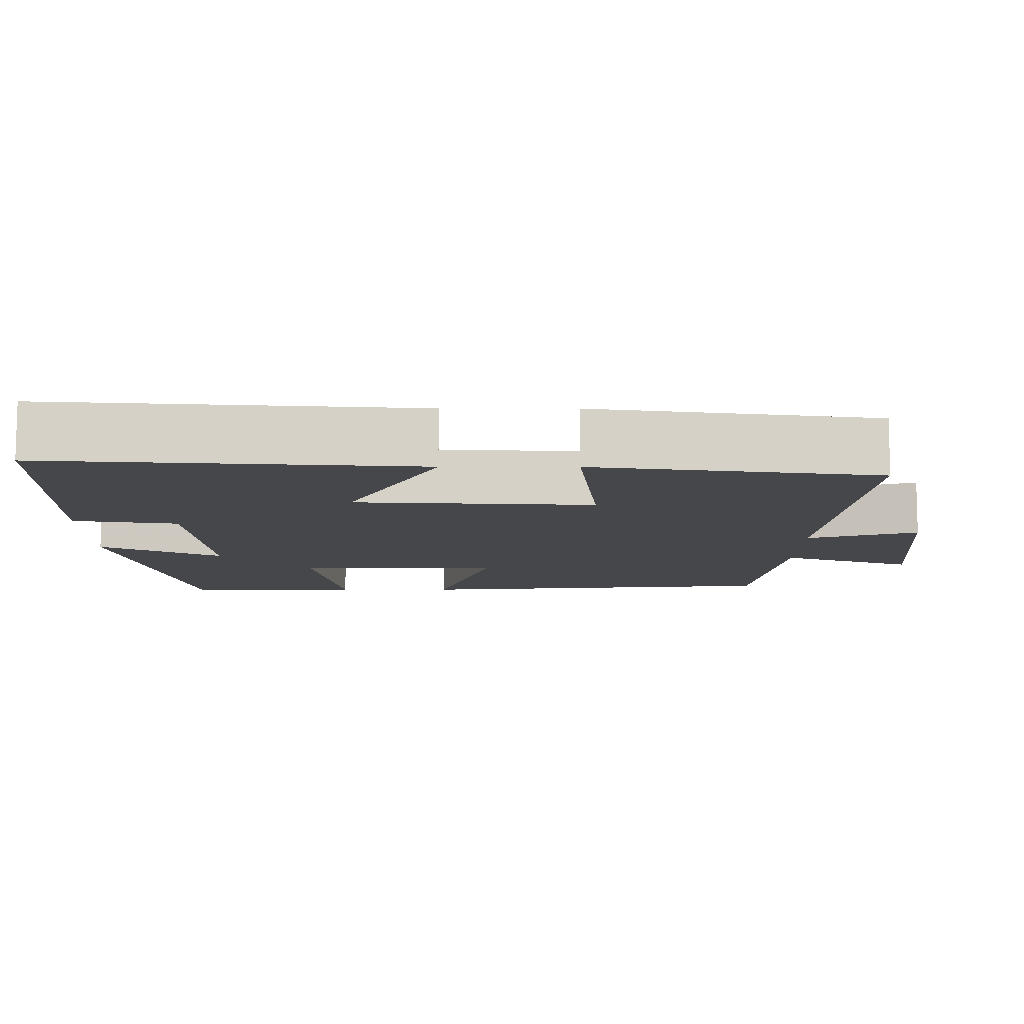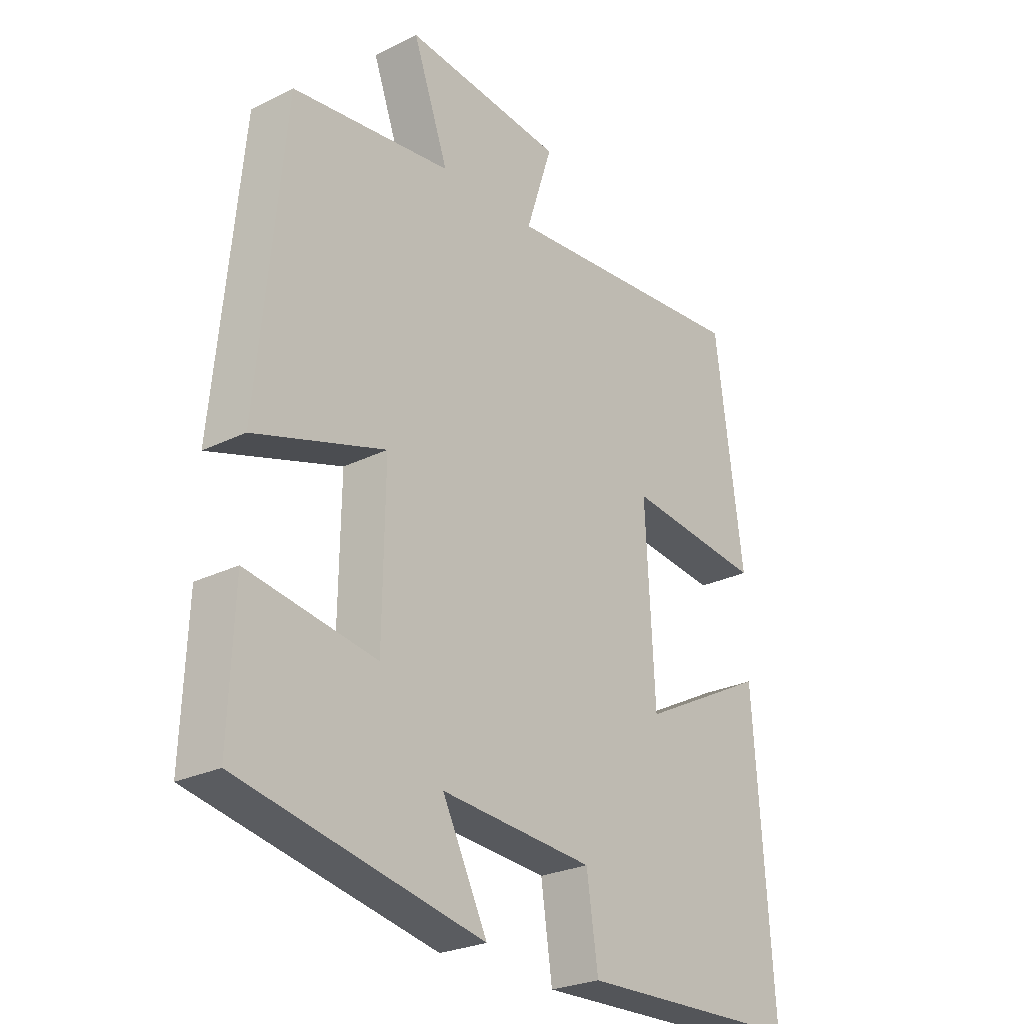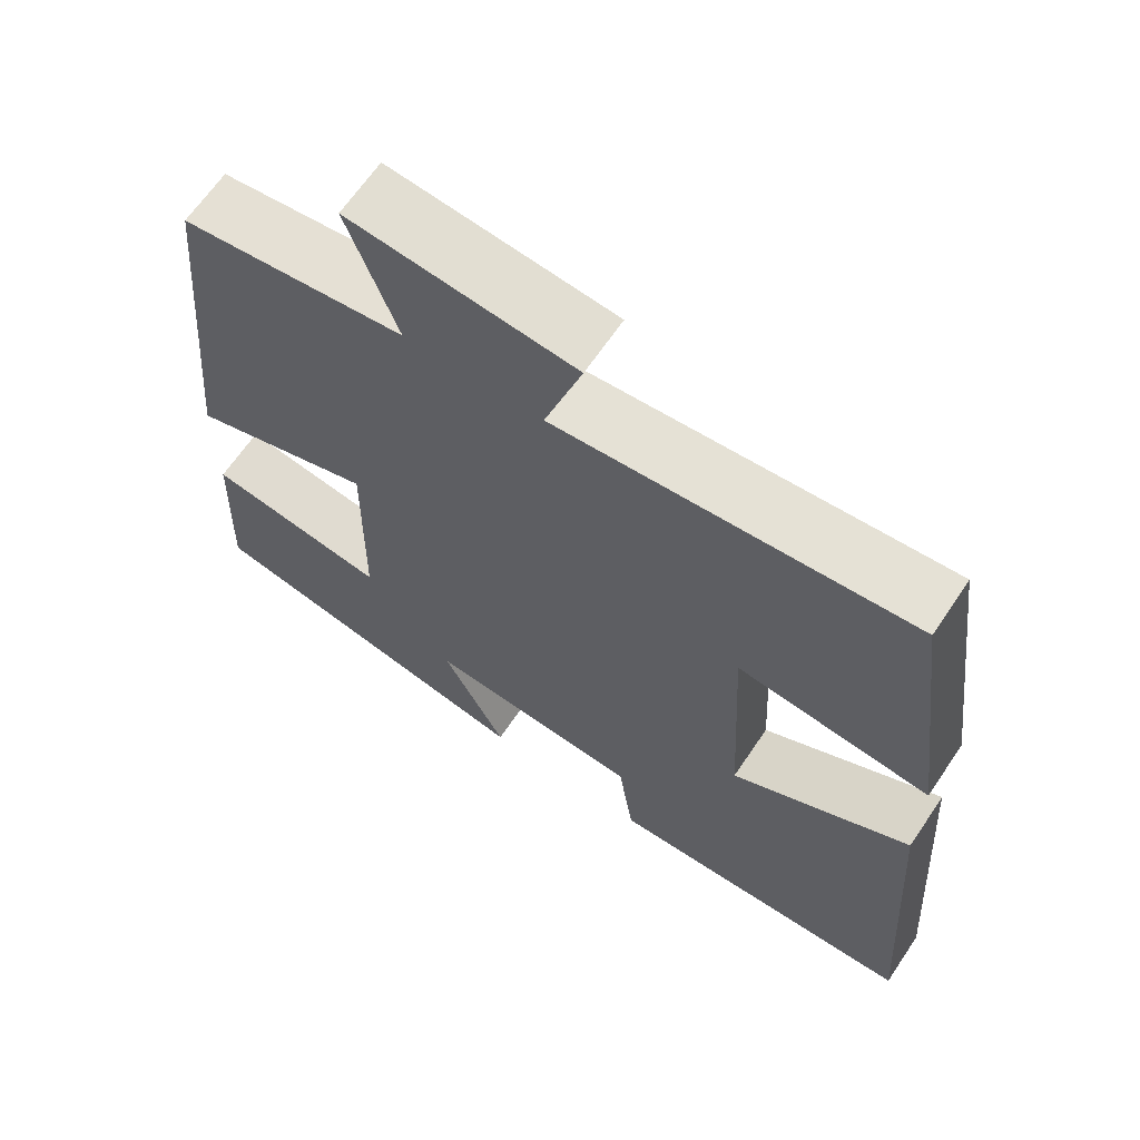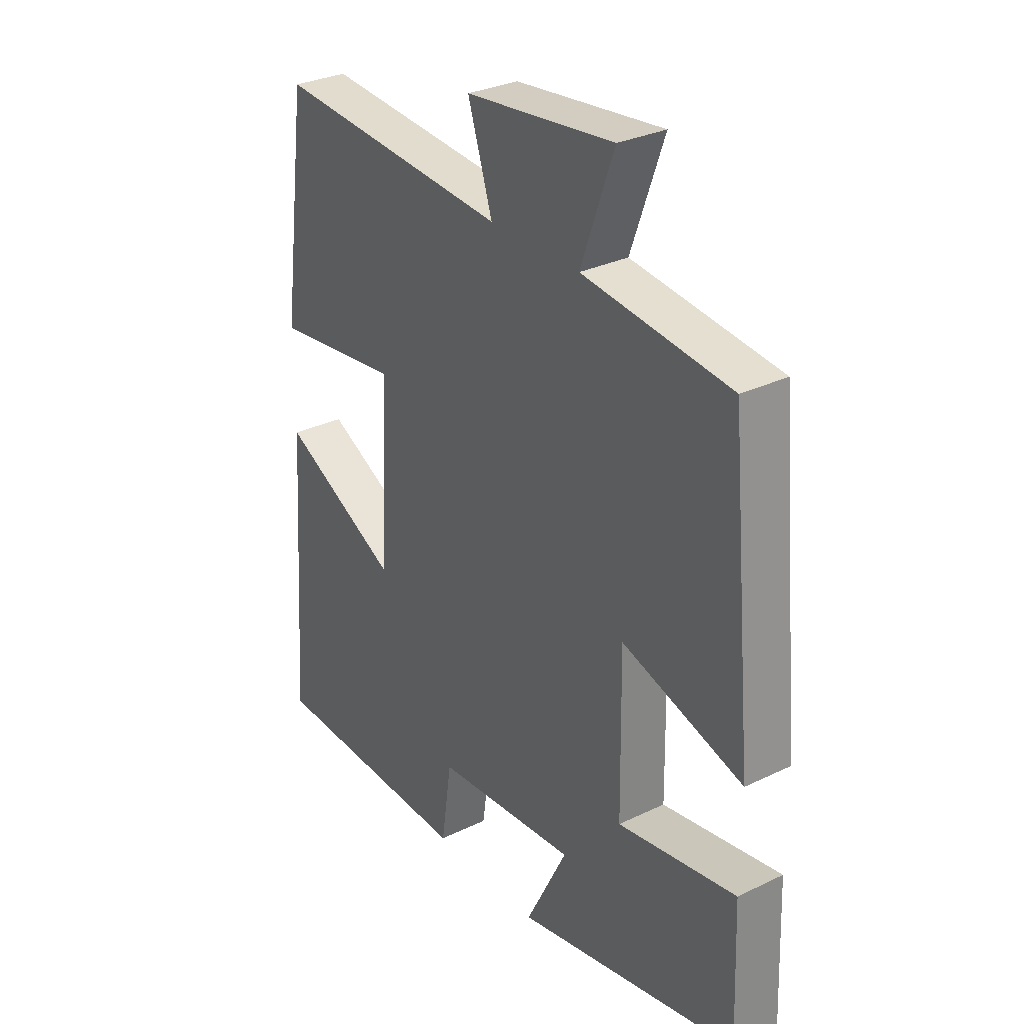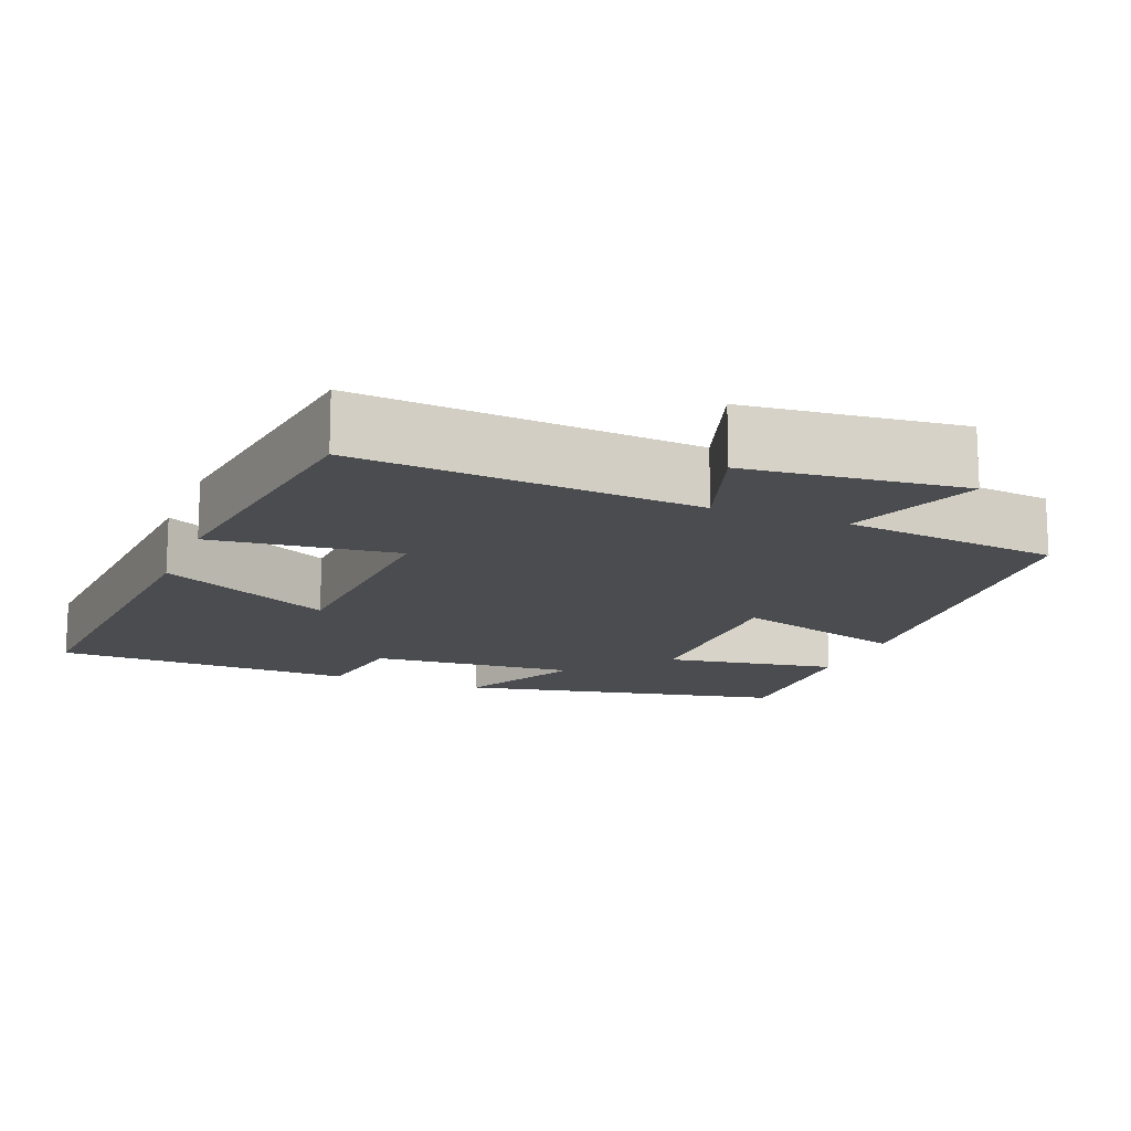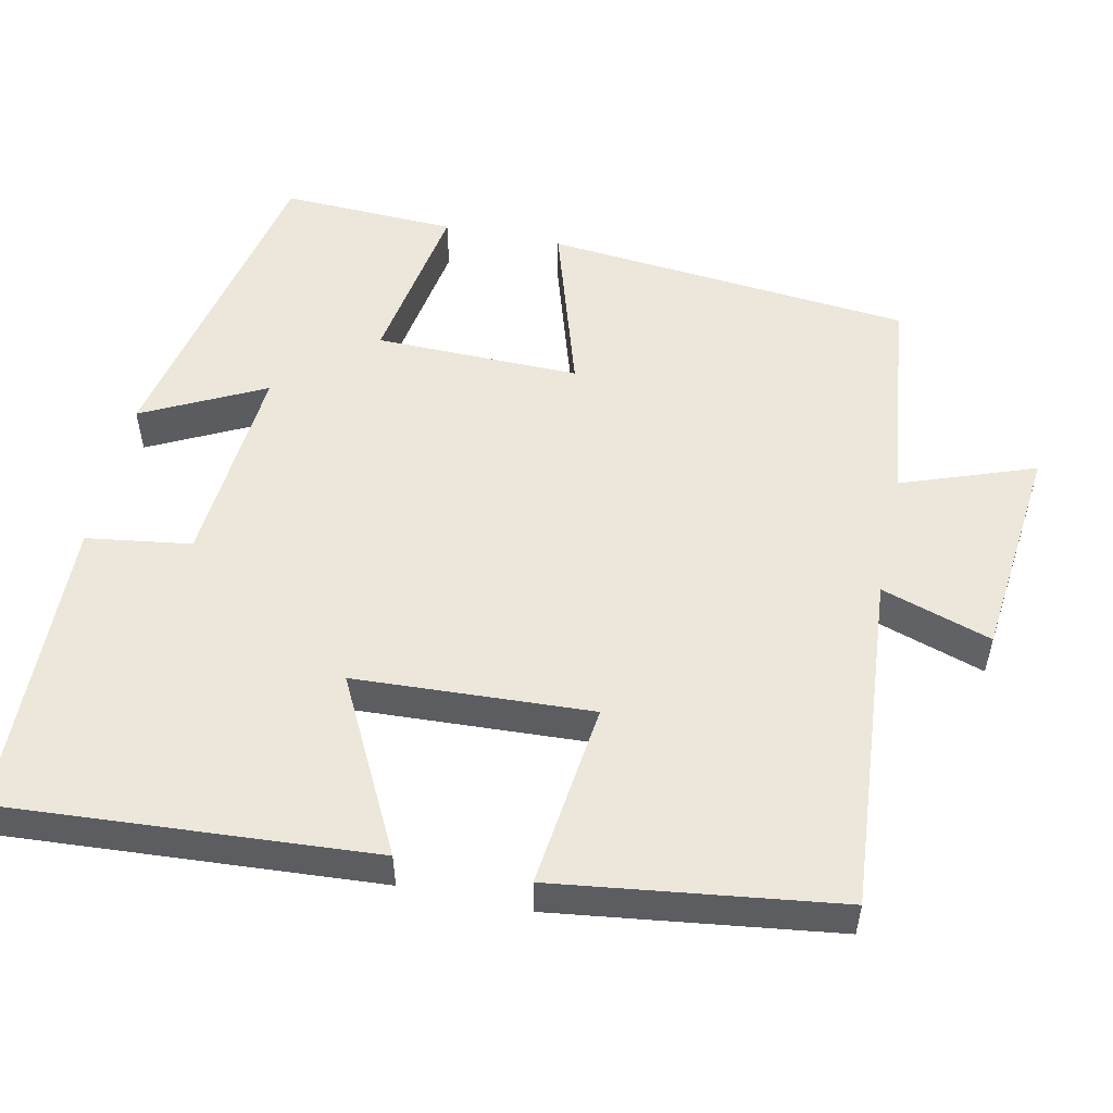
<metadata>
{"format":"obj","ext":"obj","renderer":"f3d","projection":"perspective","resolution":1024,"background":"white","views":[{"elev":-10.3,"azim":-90.4,"up":"+Y"},{"elev":-25.7,"azim":128.5,"up":"+Z"},{"elev":65.3,"azim":-146.0,"up":"+Z"},{"elev":30.3,"azim":55.0,"up":"+Z"},{"elev":-14.8,"azim":-21.7,"up":"+Y"},{"elev":53.0,"azim":-78.0,"up":"+Y"}]}
</metadata>
<code>
v -0.533 0.07 -0.489
v -0.5 0.07 -0.002
v -0.272 0.07 -0.119
v -0.256 0.07 0.193
v -0.5 0.07 0.164
v -0.451 0.07 0.536
v -0.004 0.07 0.5
v -0.051 0.07 0.645
v 0.233 0.07 0.675
v 0.17 0.07 0.5
v 0.454 0.07 0.466
v 0.5 0.07 -0.019
v 0.268 0.07 0.053
v 0.272 0.07 -0.217
v 0.5 0.07 -0.179
v 0.509 0.07 -0.41
v 0.078 0.07 -0.5
v 0.158 0.07 -0.34
v -0.114 0.07 -0.362
v -0.134 0.07 -0.5
v -0.533 0 -0.489
v -0.5 0 -0.002
v -0.272 0 -0.119
v -0.256 0 0.193
v -0.5 0 0.164
v -0.451 0 0.536
v -0.004 0 0.5
v -0.051 0 0.645
v 0.233 0 0.675
v 0.17 0 0.5
v 0.454 0 0.466
v 0.5 0 -0.019
v 0.268 0 0.053
v 0.272 0 -0.217
v 0.5 0 -0.179
v 0.509 0 -0.41
v 0.078 0 -0.5
v 0.158 0 -0.34
v -0.114 0 -0.362
v -0.134 0 -0.5
f 1 2 3
f 20 1 3
f 19 20 3
f 18 19 3 4
f 16 17 18
f 15 16 18
f 14 15 18
f 13 14 18 4
f 10 11 12 13
f 10 13 4
f 7 8 9 10
f 7 10 4 5
f 5 6 7
f 23 22 21
f 23 21 40
f 23 40 39
f 24 23 39 38
f 38 37 36
f 38 36 35
f 38 35 34
f 24 38 34 33
f 33 32 31 30
f 24 33 30
f 30 29 28 27
f 25 24 30 27
f 27 26 25
f 1 21 22 2
f 2 22 23 3
f 3 23 24 4
f 4 24 25 5
f 5 25 26 6
f 6 26 27 7
f 7 27 28 8
f 8 28 29 9
f 9 29 30 10
f 10 30 31 11
f 11 31 32 12
f 12 32 33 13
f 13 33 34 14
f 14 34 35 15
f 15 35 36 16
f 16 36 37 17
f 17 37 38 18
f 18 38 39 19
f 19 39 40 20
f 20 40 21 1

</code>
